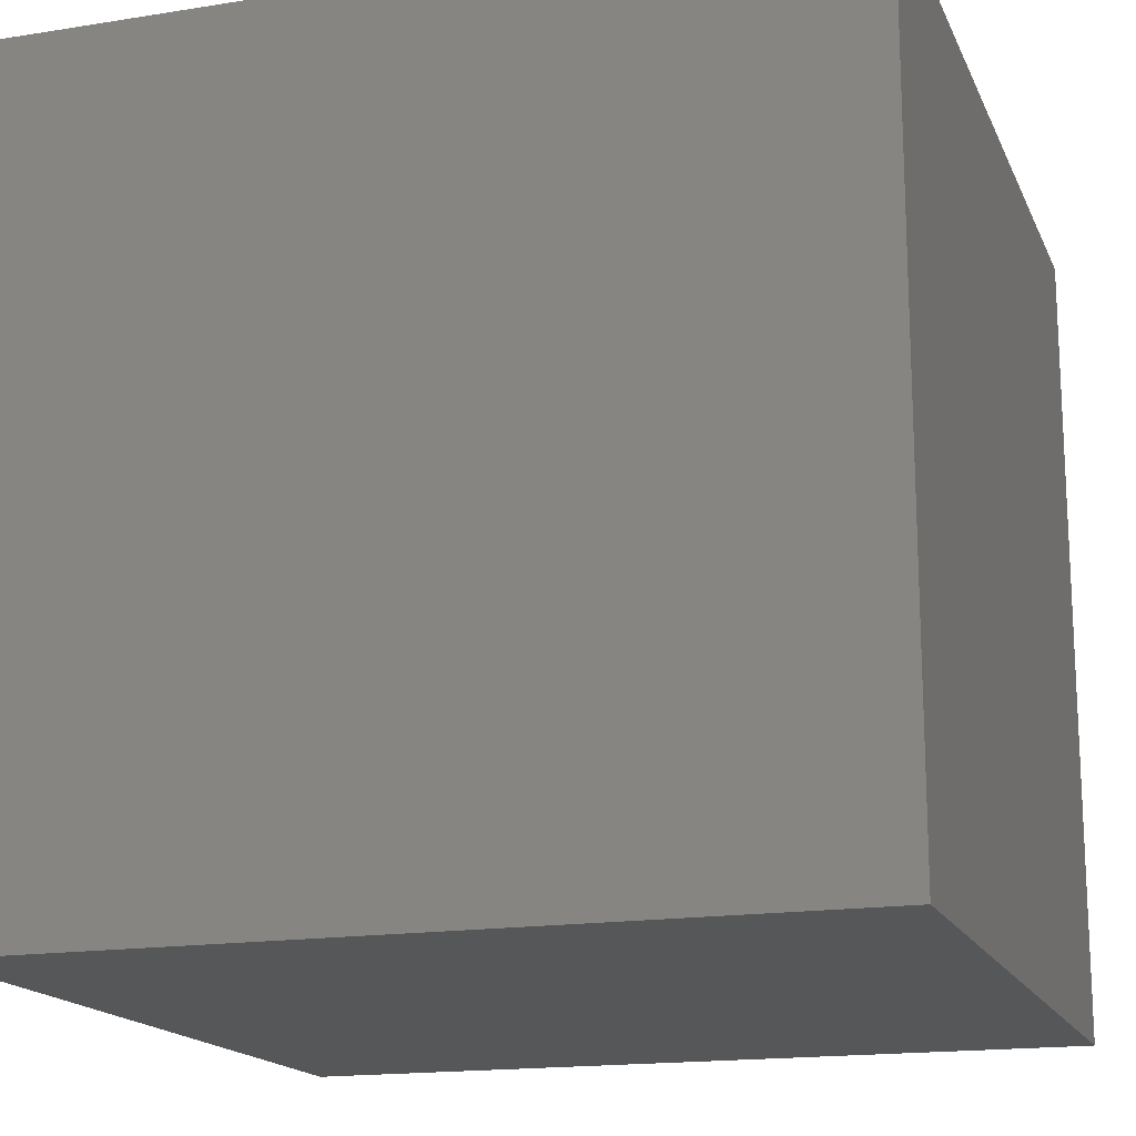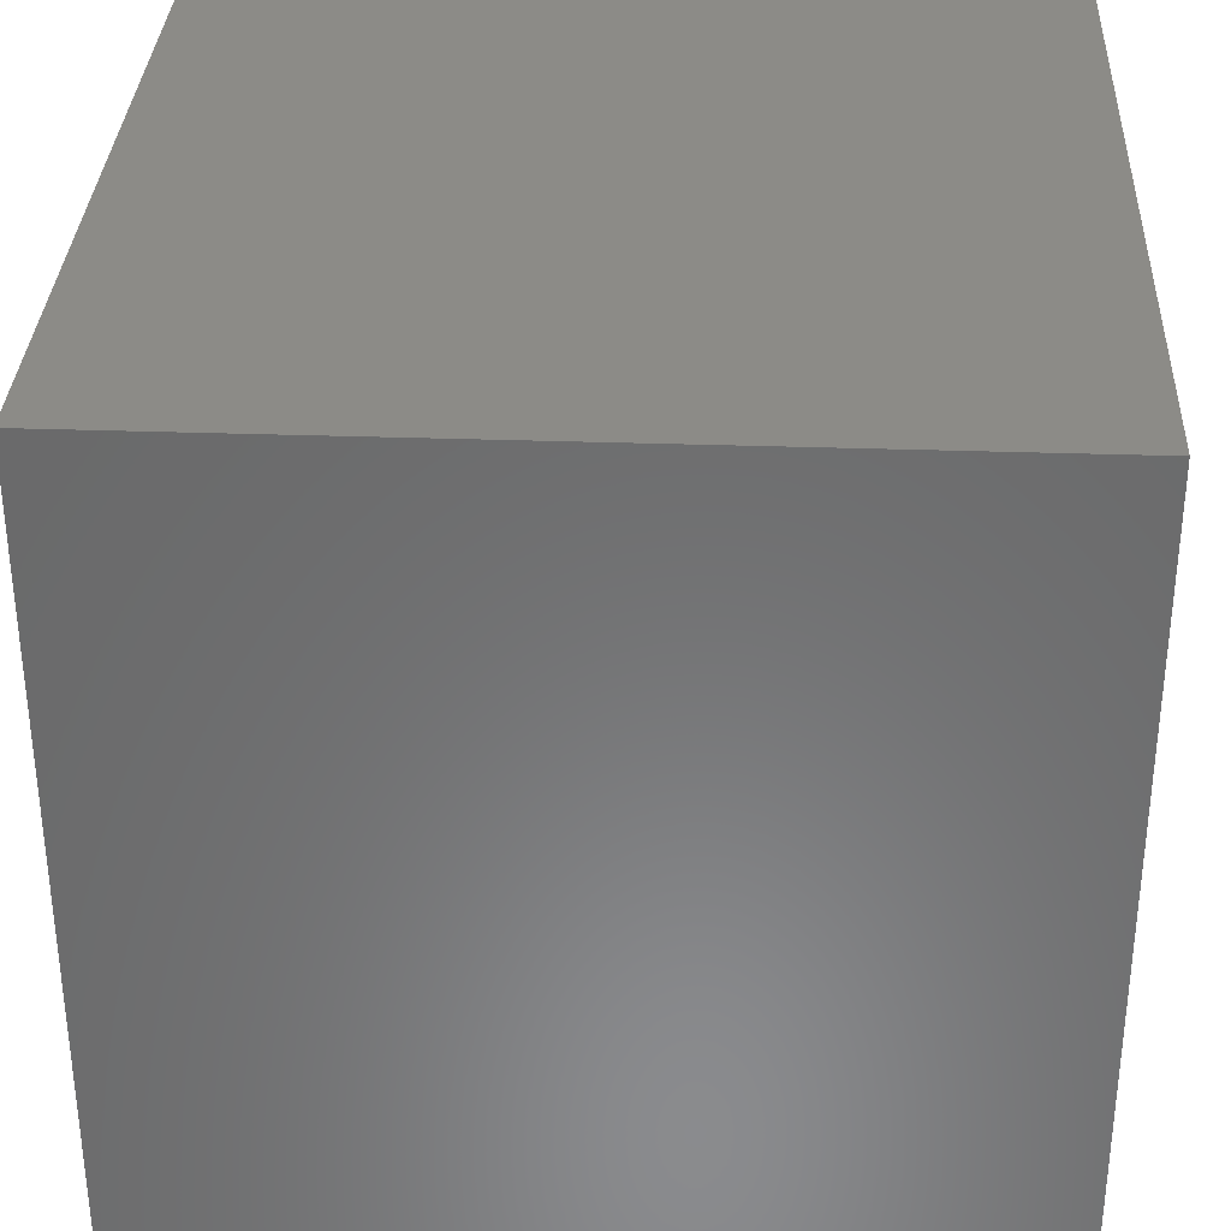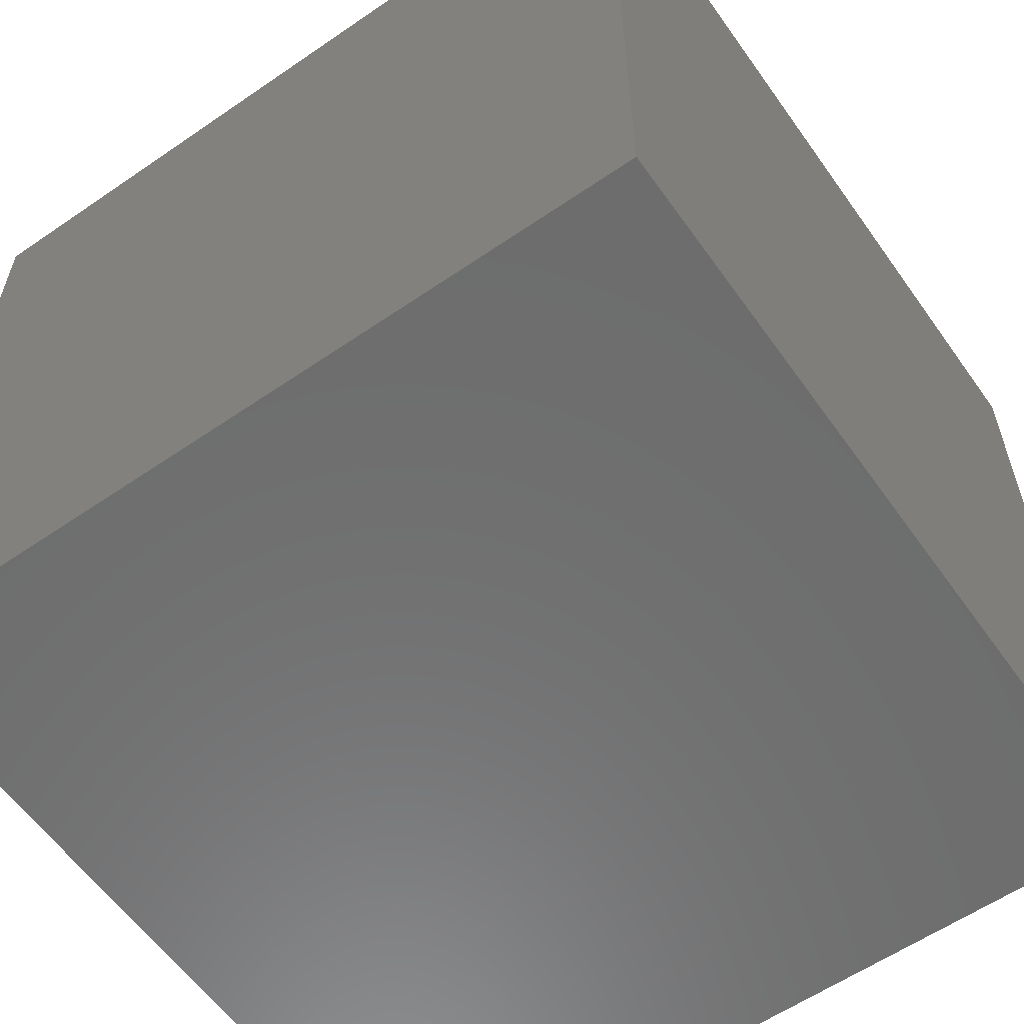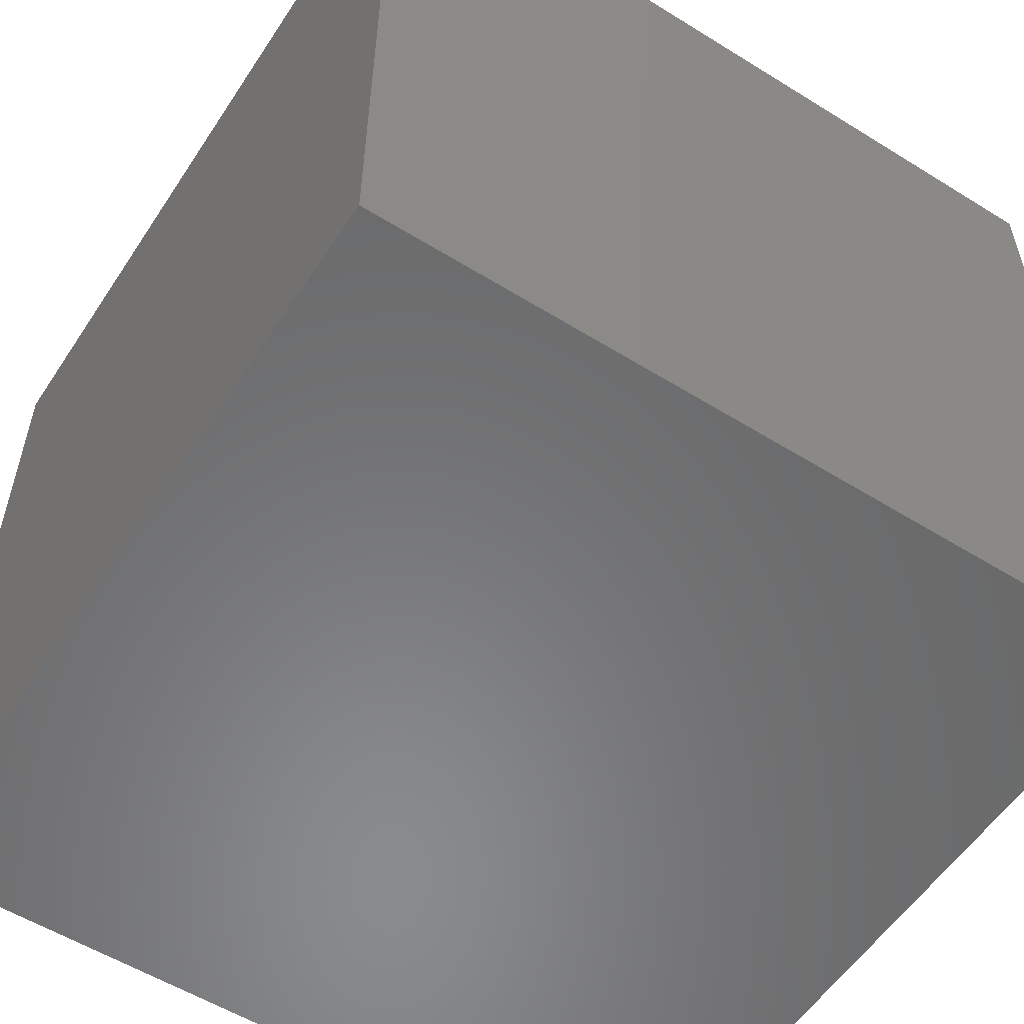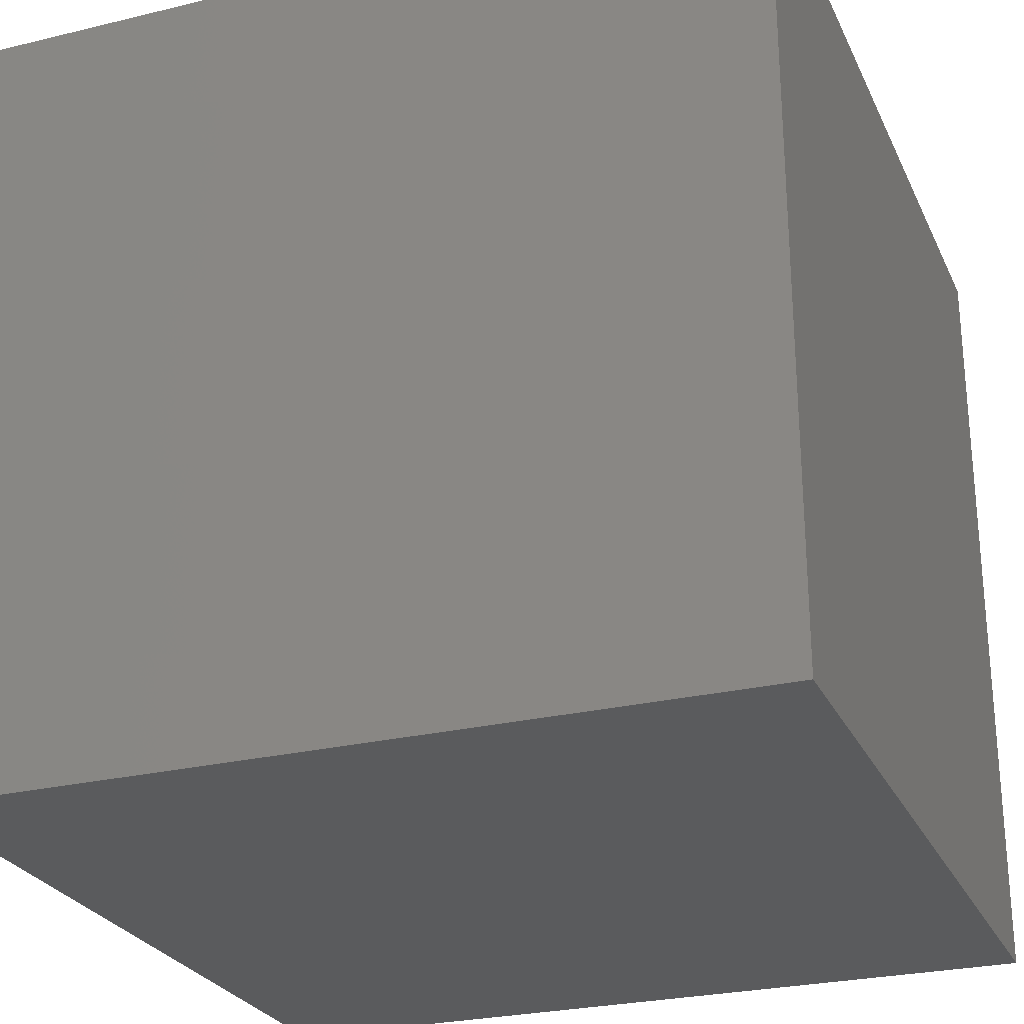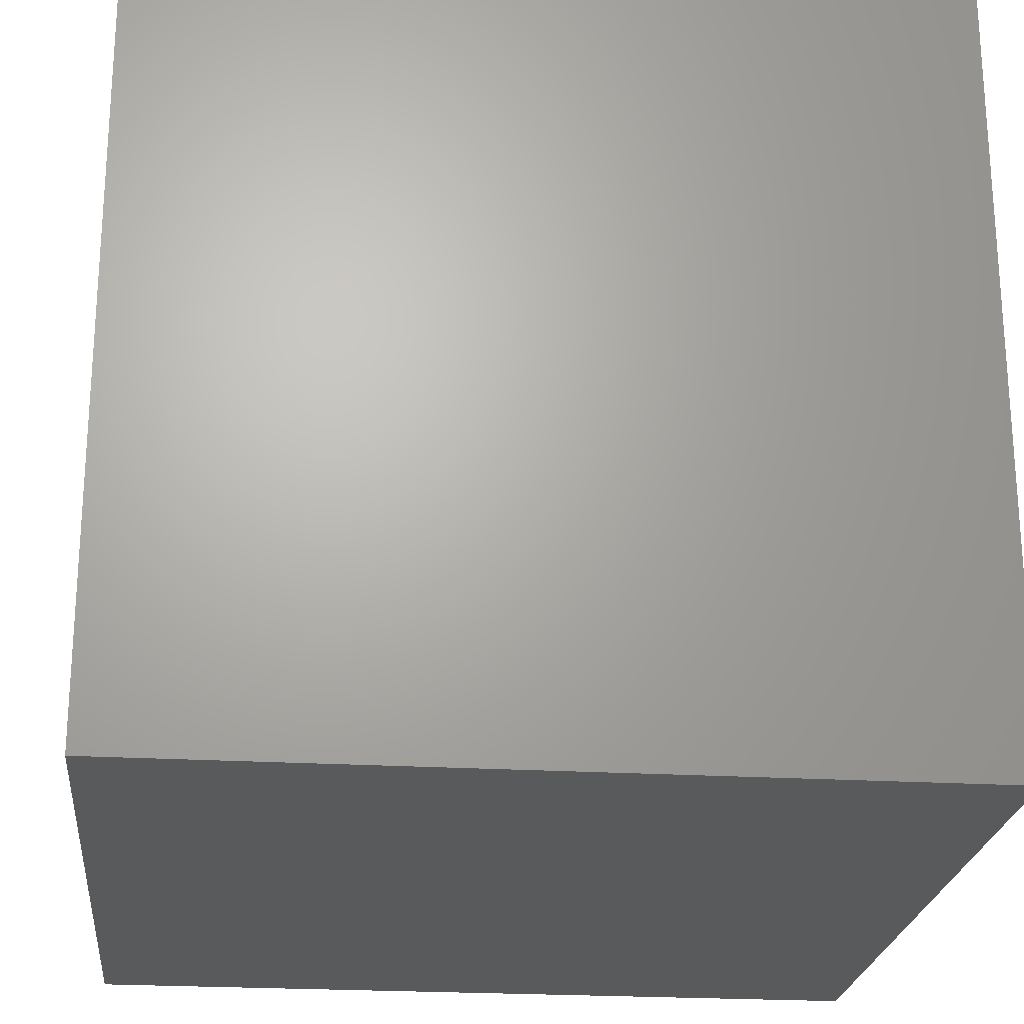
<metadata>
{"format":"stl","ext":"stl","renderer":"f3d","projection":"perspective","resolution":1024,"background":"white","views":[{"elev":-16.7,"azim":108.0,"up":"+Y"},{"elev":33.2,"azim":92.7,"up":"+Z"},{"elev":-59.3,"azim":-54.8,"up":"+Z"},{"elev":-56.1,"azim":57.0,"up":"+Z"},{"elev":-26.4,"azim":-159.2,"up":"+Y"},{"elev":-23.2,"azim":174.2,"up":"+Y"}]}
</metadata>
<code>
# stl→obj: 8 verts, 12 faces
v 8 -2 -1
v 7 -2 -1
v 8 -3 -1
v 7 -3 -1
v 8 -3 -2
v 7 -3 -2
v 8 -2 -2
v 7 -2 -2
f 1 2 3
f 3 2 4
f 5 6 7
f 7 6 8
f 4 6 3
f 3 6 5
f 2 8 4
f 4 8 6
f 1 7 2
f 2 7 8
f 3 5 1
f 1 5 7

</code>
